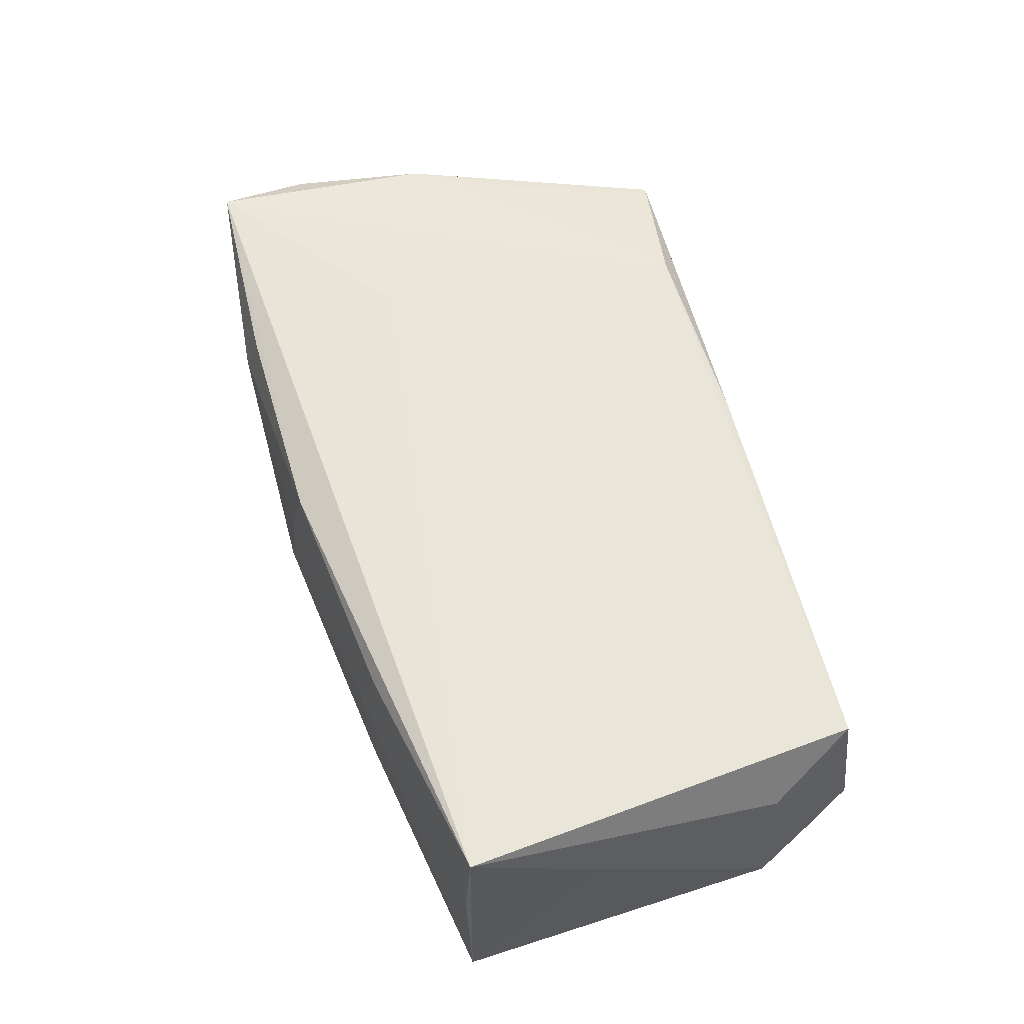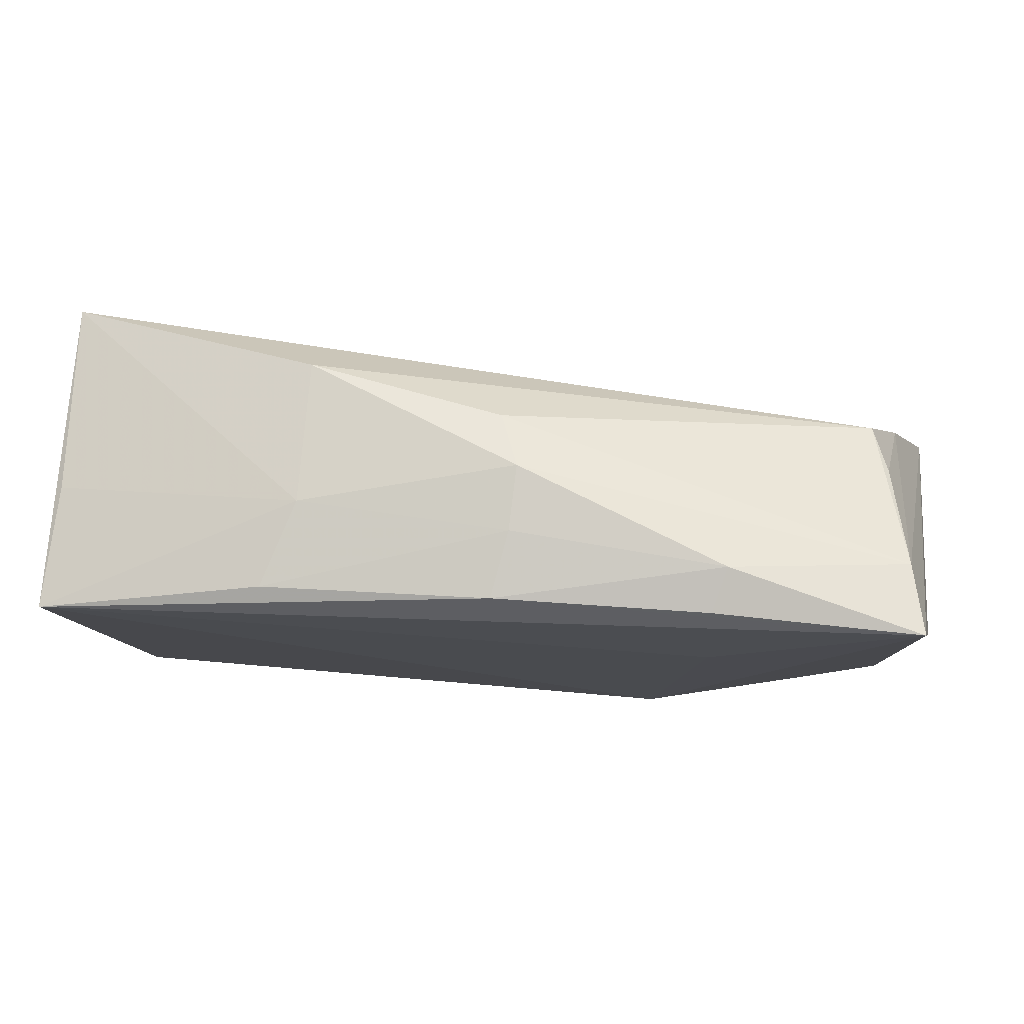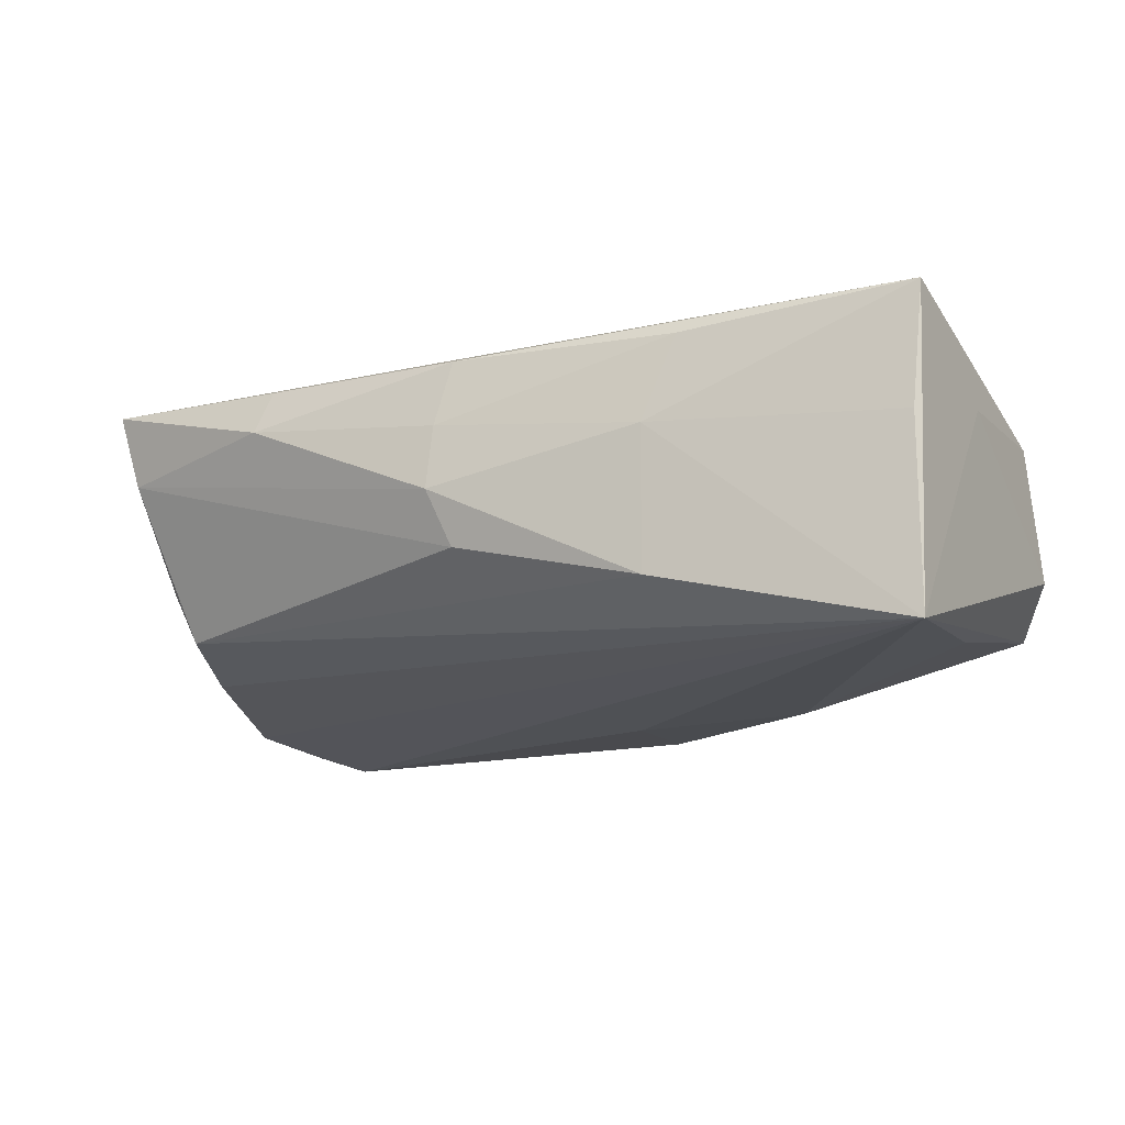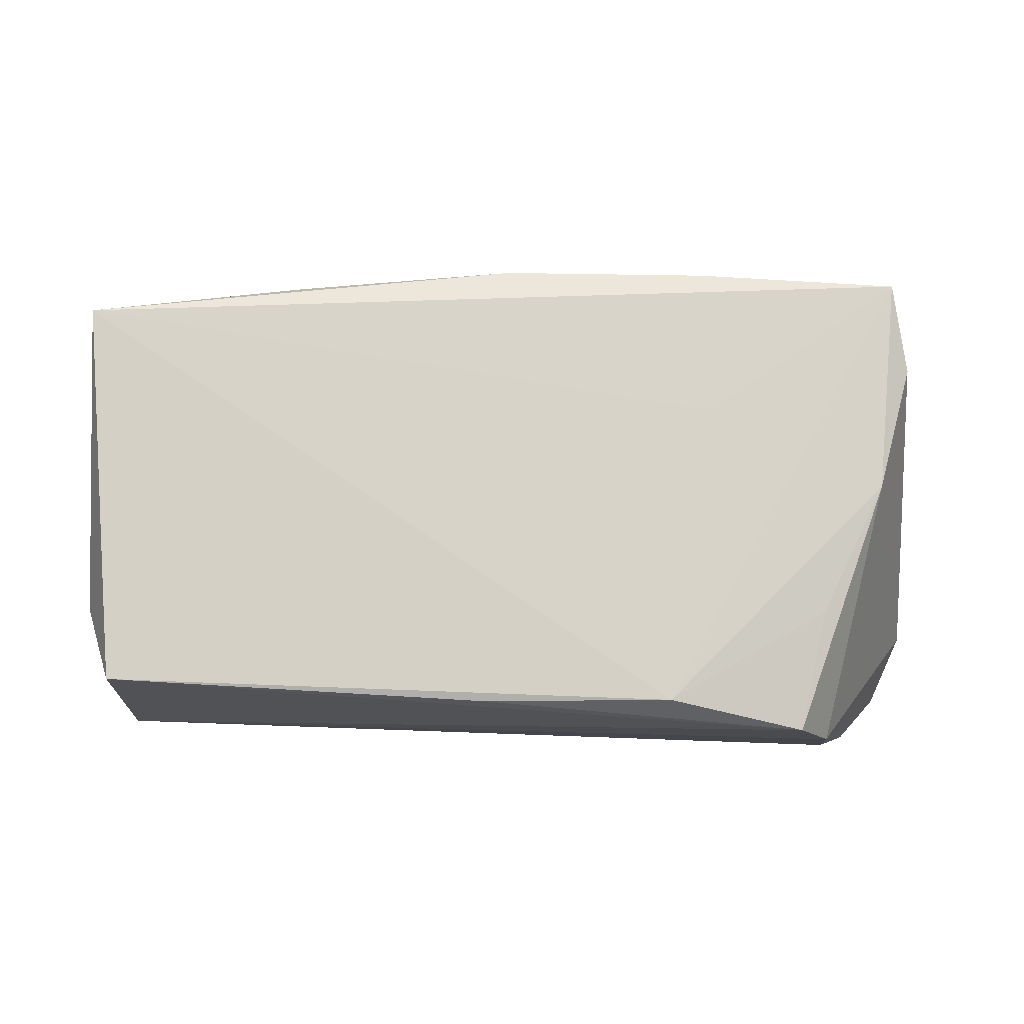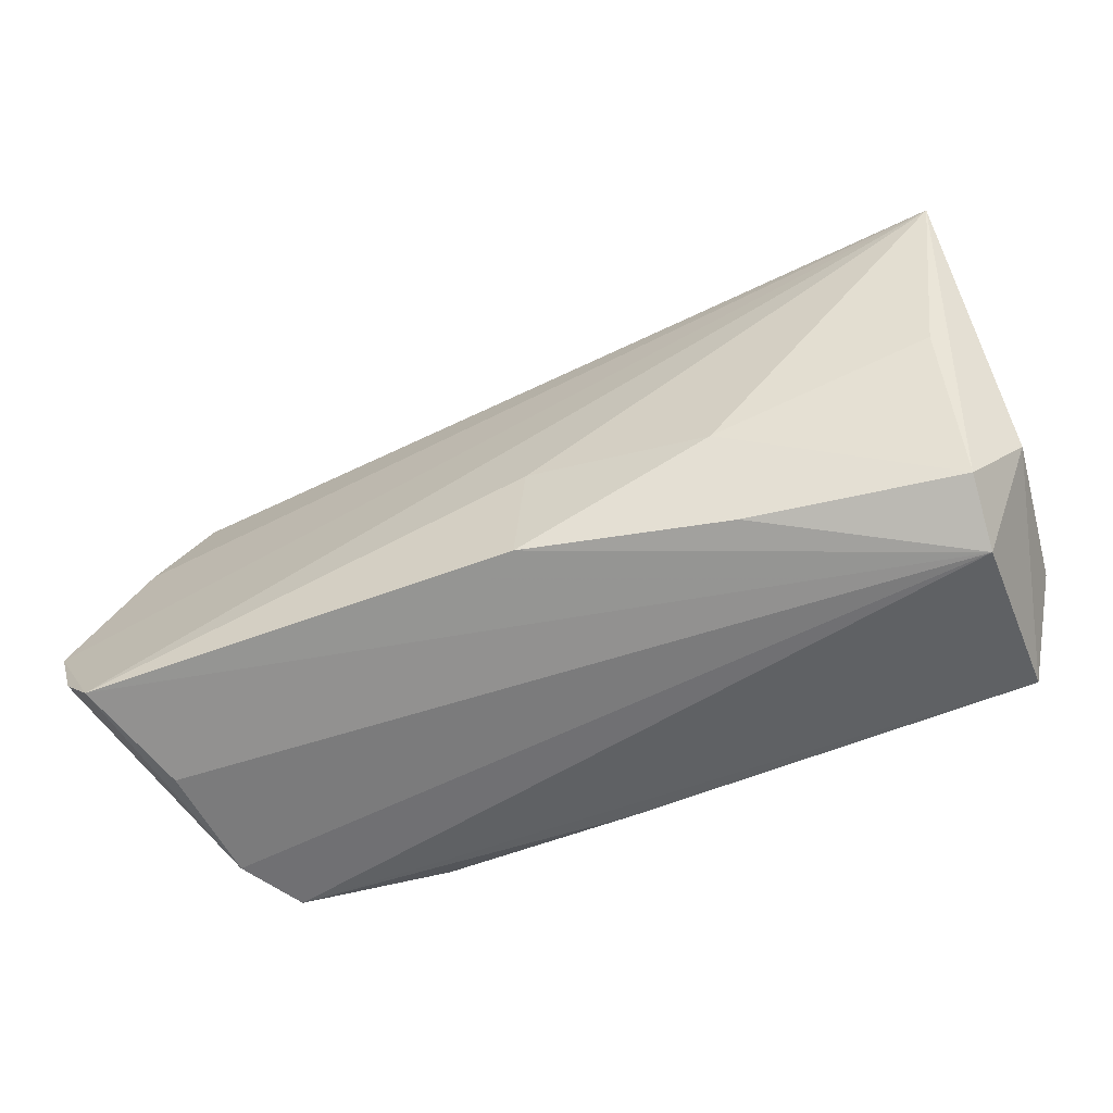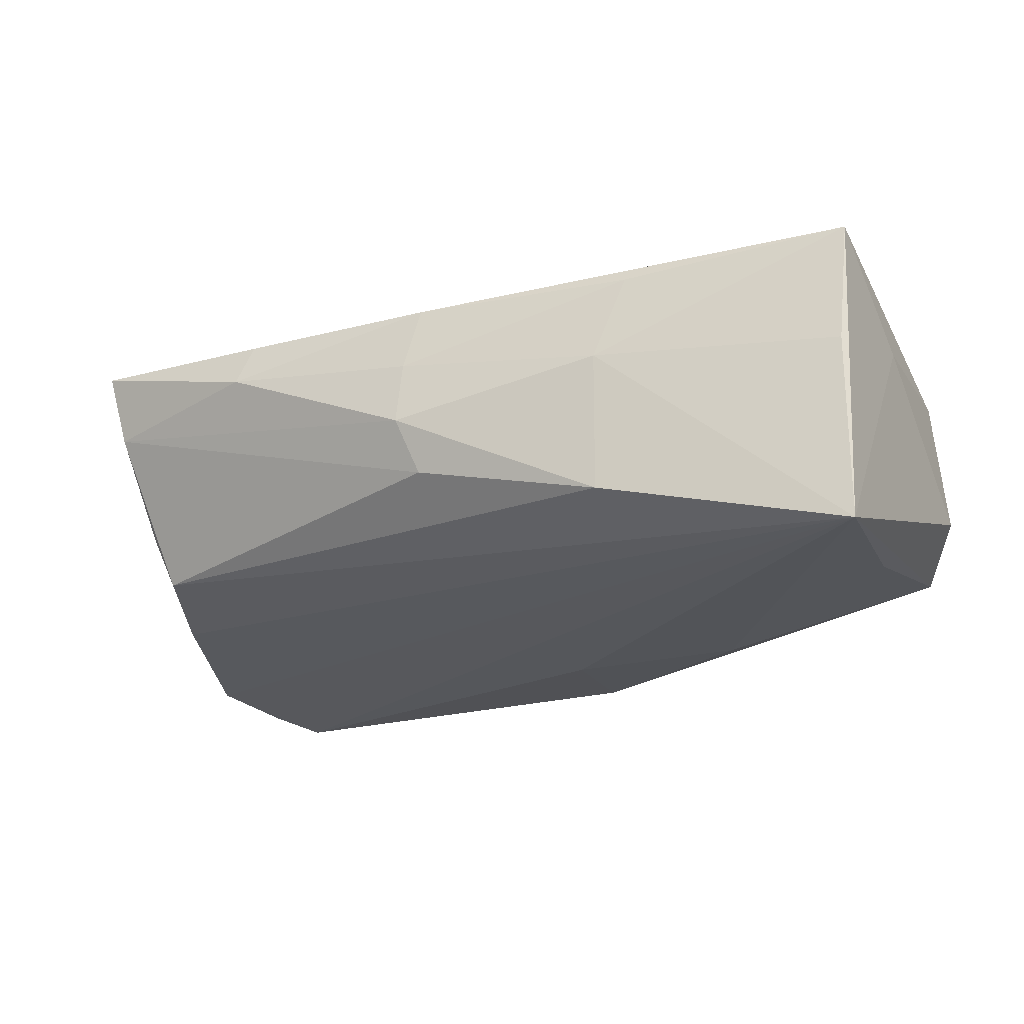
<metadata>
{"format":"obj","ext":"obj","renderer":"f3d","projection":"perspective","resolution":1024,"background":"white","views":[{"elev":58.5,"azim":-105.5,"up":"+Z"},{"elev":76.3,"azim":3.1,"up":"+Y"},{"elev":-14.8,"azim":-150.4,"up":"+Z"},{"elev":77.1,"azim":2.3,"up":"+Z"},{"elev":-56.0,"azim":-158.7,"up":"+Y"},{"elev":-21.6,"azim":-152.6,"up":"+Z"}]}
</metadata>
<code>
v -0.02676 0.02815 0.01552
v 0.04419 -0.01349 0.01613
v 0.0002742 -0.0271 0.01729
v -0.02249 0.02894 -0.01243
v -0.04882 -0.002149 -0.01704
v -0.04851 -0.02603 0.01622
v -0.02403 -0.02605 -0.01679
v 0.001124 0.03141 0.0161
v -0.02291 0.02971 0.005037
v 7.238e-05 -0.02536 -0.0214
v 0.001242 0.03101 -0.006617
v 0.0515 0.003421 0.01688
v -0.02301 -0.01468 -0.02106
v -0.04826 -0.029 -0.004942
v 0.05249 -0.02554 -0.02109
v 0.05669 -0.02029 -0.01946
v 0.06025 -0.01123 -0.0175
v -0.05289 0.02309 -0.01973
v 0.05325 0.007641 -0.01391
v -0.001335 -0.0115 -0.02177
v -0.05418 0.02301 0.0185
v 0.002889 0.03274 0.008041
v -0.05299 -0.016 0.009644
v -0.0547 0.006945 0.007818
v 0.04807 0.01967 -0.01078
v 0.05526 0.01981 0.01544
v 0.04159 -0.02884 0.01439
v -0.05472 -0.0156 -0.007764
v 0.02893 0.03346 0.01121
v 0.04742 -0.02826 -0.007761
v 0.04983 0.02198 -0.004626
v 0.05138 0.02877 0.008671
v 0.003435 0.03345 0.0001577
v 0.02731 0.03189 0.01656
v -0.05292 0.02355 0.003453
v 0.02877 0.01243 0.0185
v 0.02423 -0.02612 0.0185
v -0.04888 -0.02494 -0.01272
v 0.05277 0.03095 0.0177
v 0.04593 -0.029 0.006611
f 21 39 8
f 28 6 23
f 23 6 21
f 17 18 19
f 18 25 19
f 4 25 18
f 4 9 33
f 18 9 4
f 32 39 17
f 17 19 32
f 35 18 21
f 21 9 35
f 35 9 18
f 28 18 38
f 10 20 15
f 15 18 17
f 15 20 18
f 17 39 26
f 26 12 17
f 39 12 26
f 3 6 27
f 29 32 33
f 39 32 29
f 33 9 22
f 22 29 33
f 8 29 22
f 1 9 21
f 21 8 1
f 1 22 9
f 8 22 1
f 28 23 24
f 24 23 21
f 24 18 28
f 21 18 24
f 11 4 33
f 25 4 11
f 33 32 11
f 11 32 25
f 31 19 25
f 25 32 31
f 31 32 19
f 10 38 13
f 18 20 13
f 13 20 10
f 7 38 10
f 16 15 17
f 27 12 2
f 21 6 37
f 6 3 37
f 37 12 39
f 37 2 12
f 37 3 27
f 27 2 37
f 34 8 39
f 39 29 34
f 34 29 8
f 5 38 18
f 18 13 5
f 5 13 38
f 15 16 40
f 40 16 17
f 17 12 40
f 40 12 27
f 10 15 14
f 14 7 10
f 38 7 14
f 14 40 27
f 27 6 14
f 14 6 28
f 28 38 14
f 36 39 21
f 21 37 36
f 36 37 39
f 15 40 30
f 30 14 15
f 40 14 30

</code>
